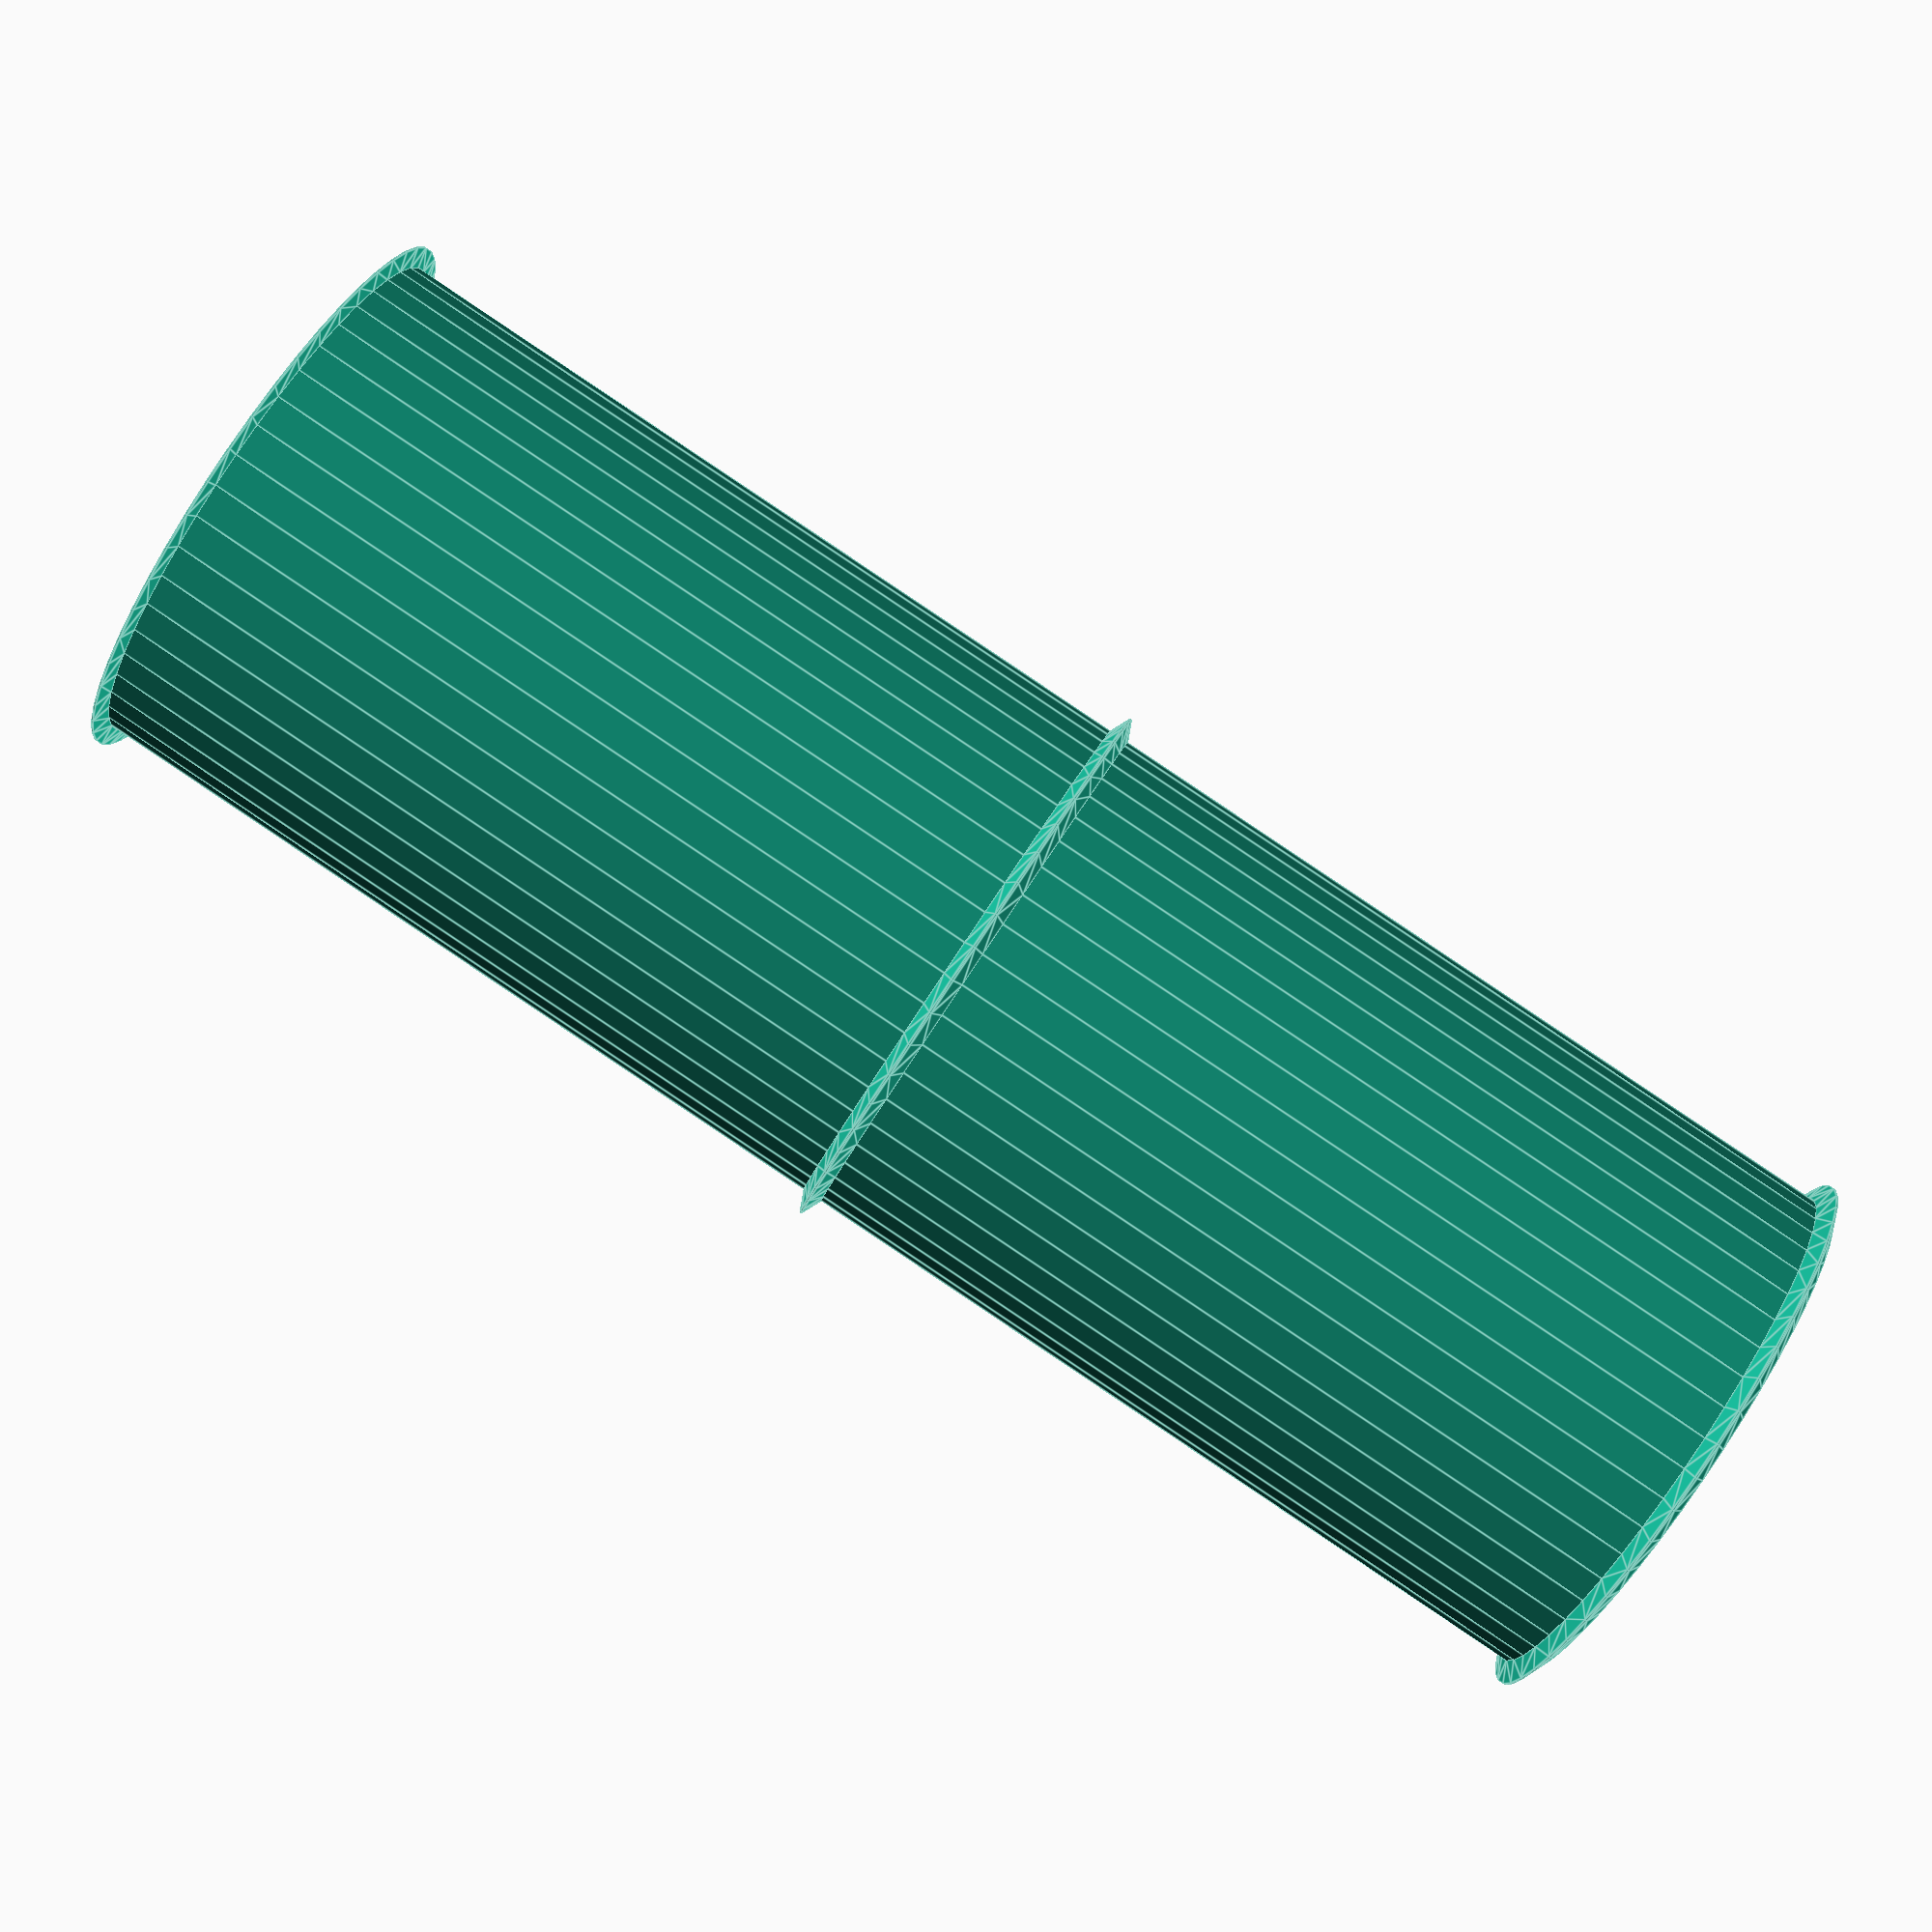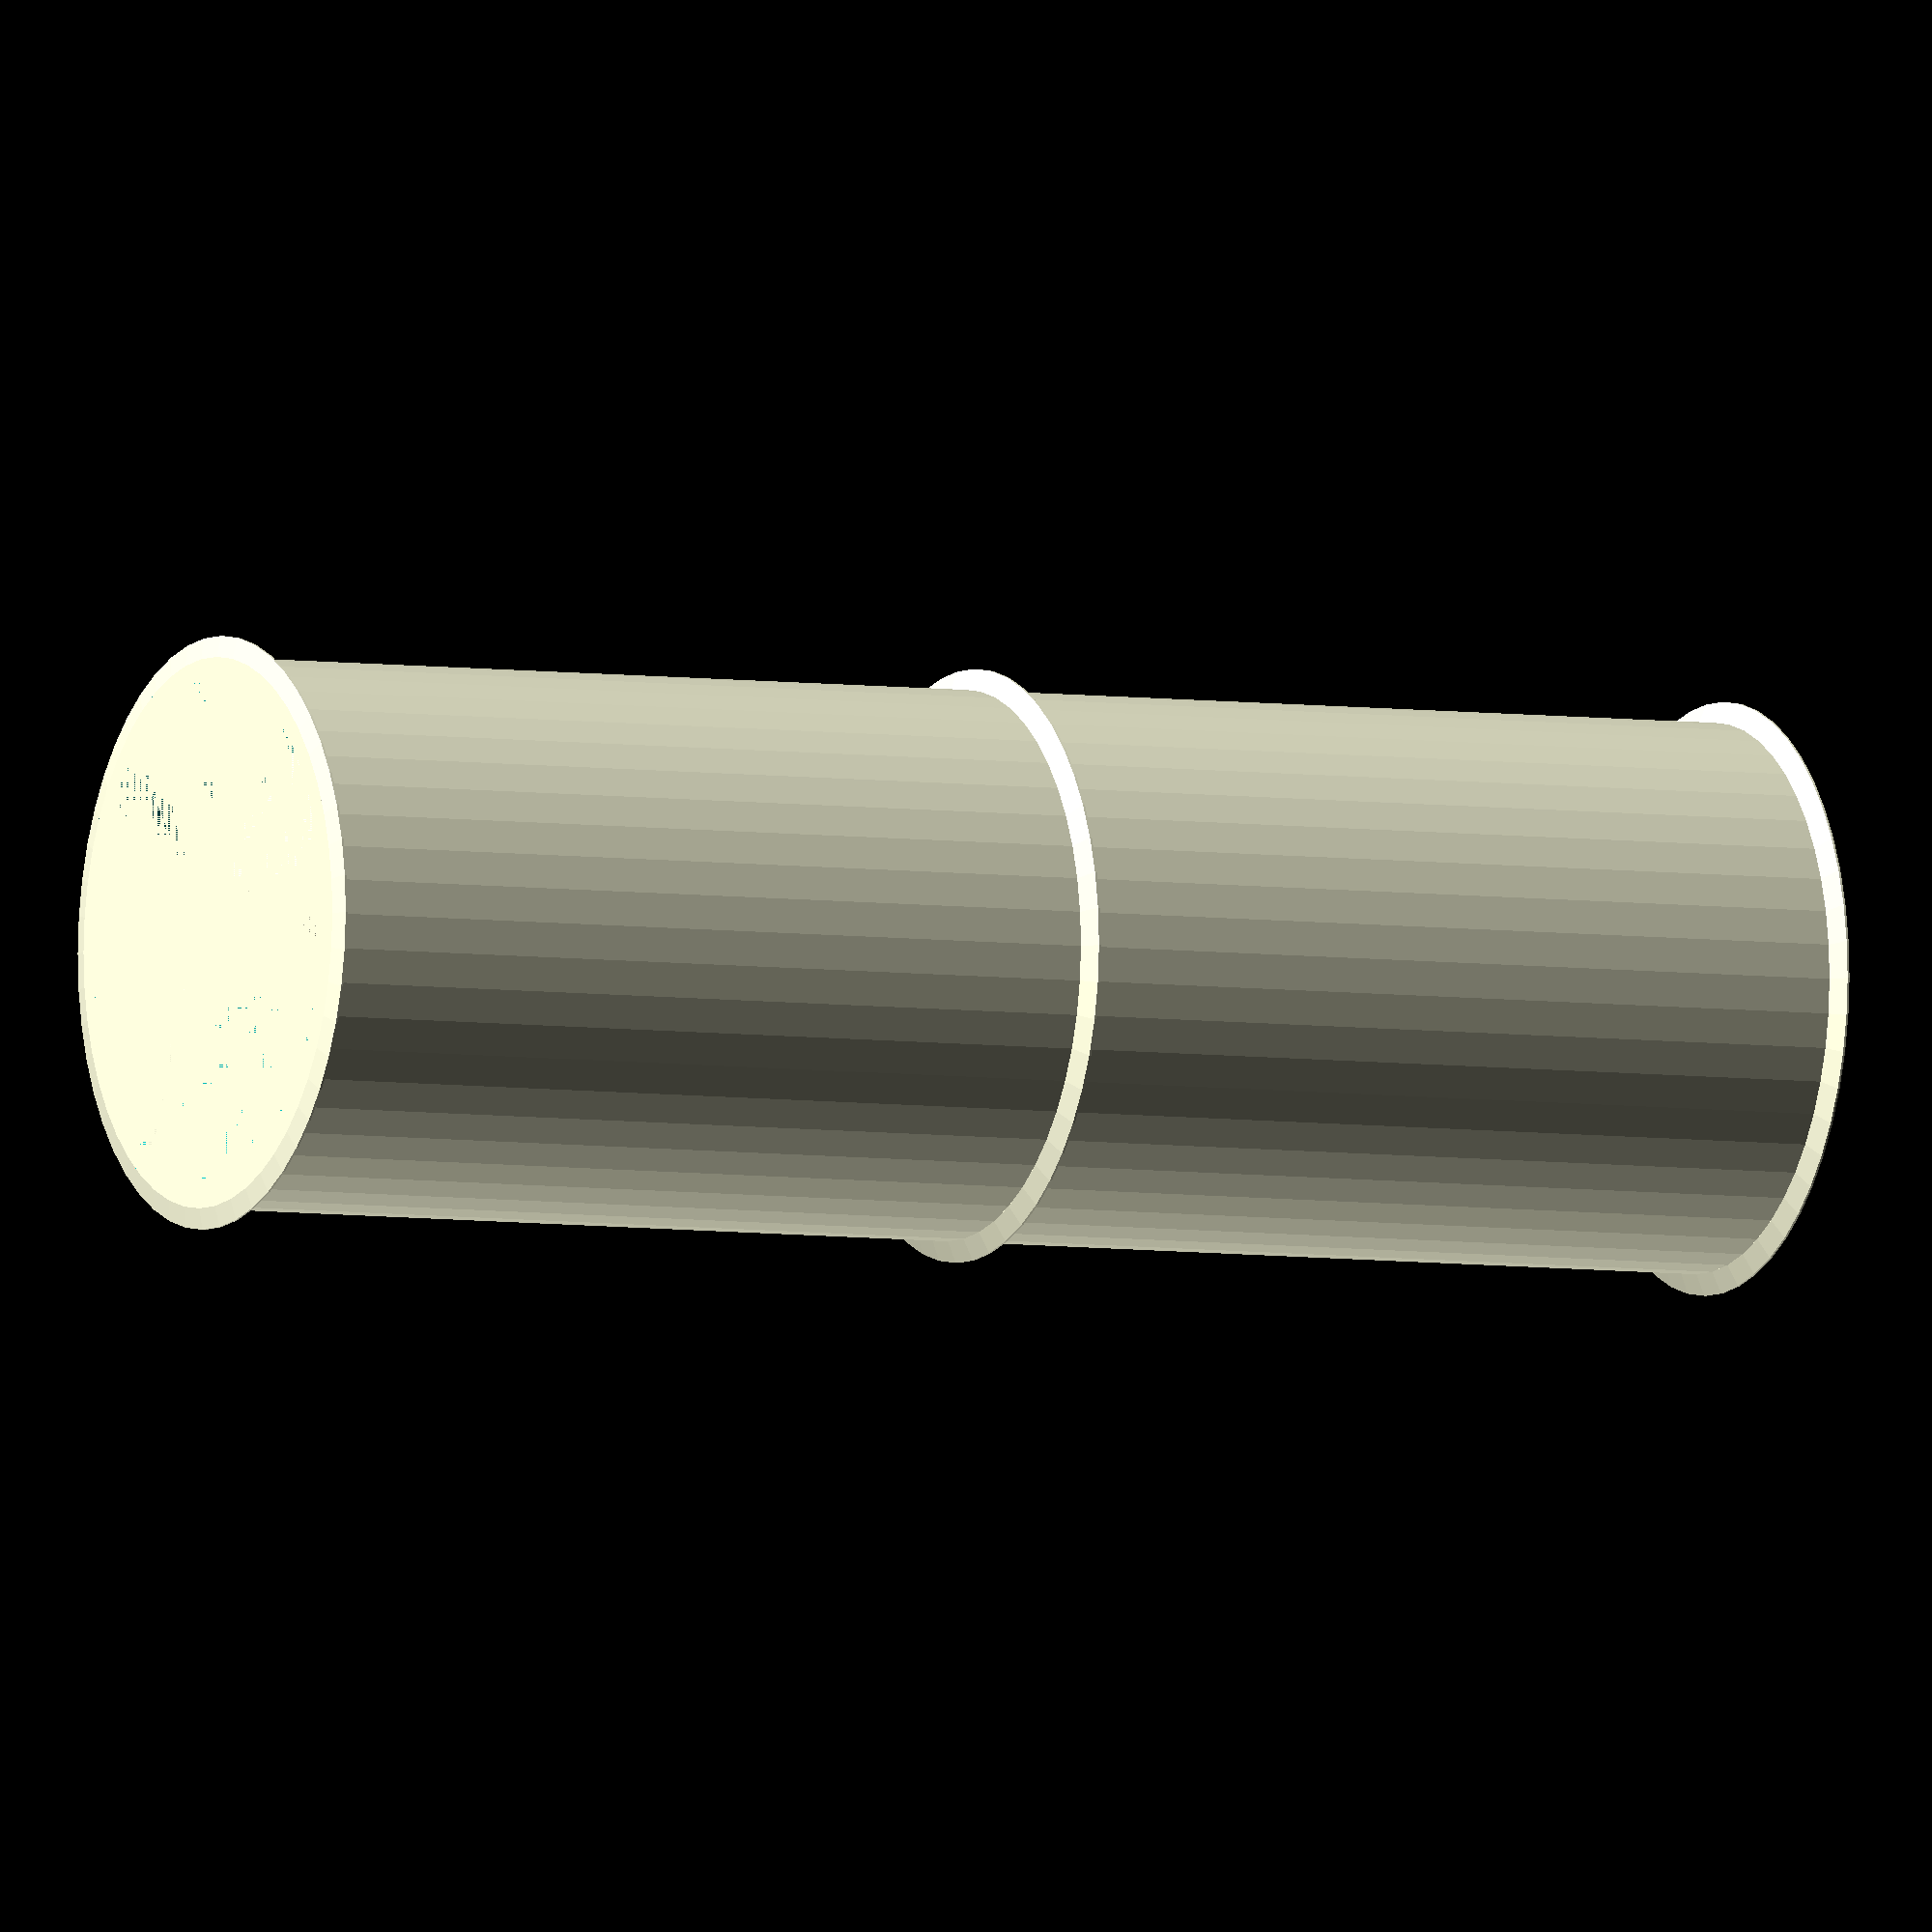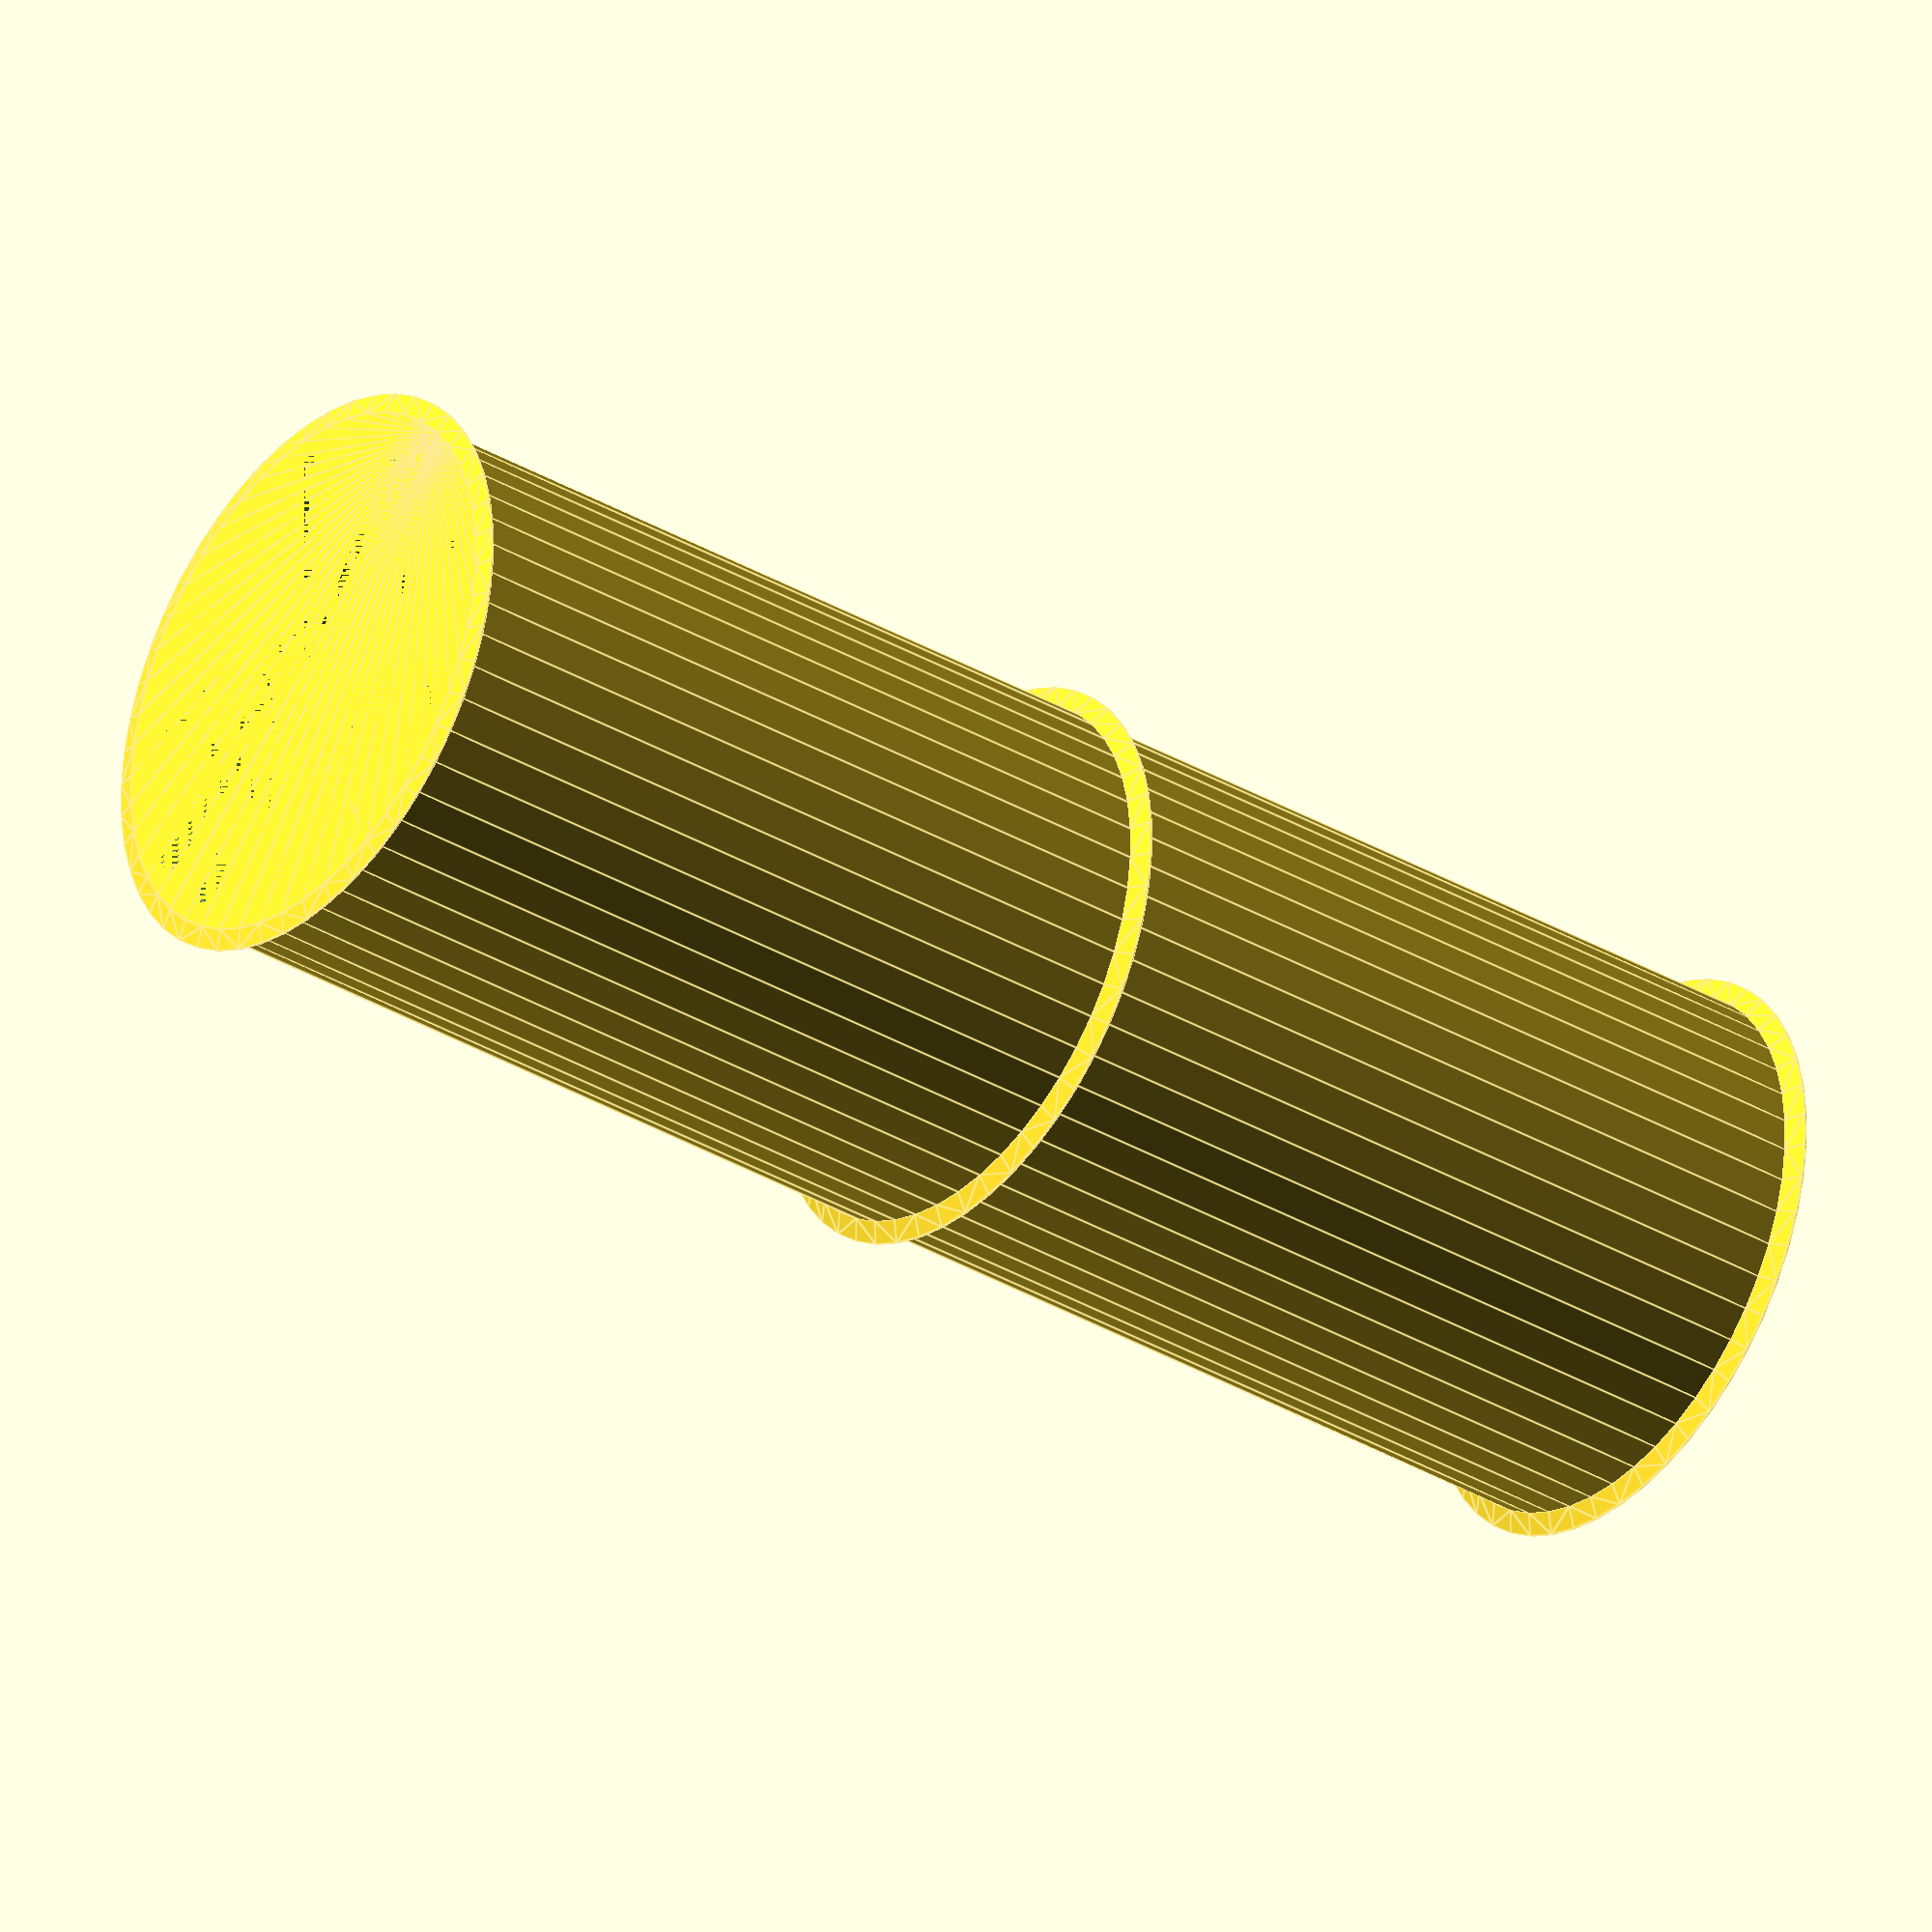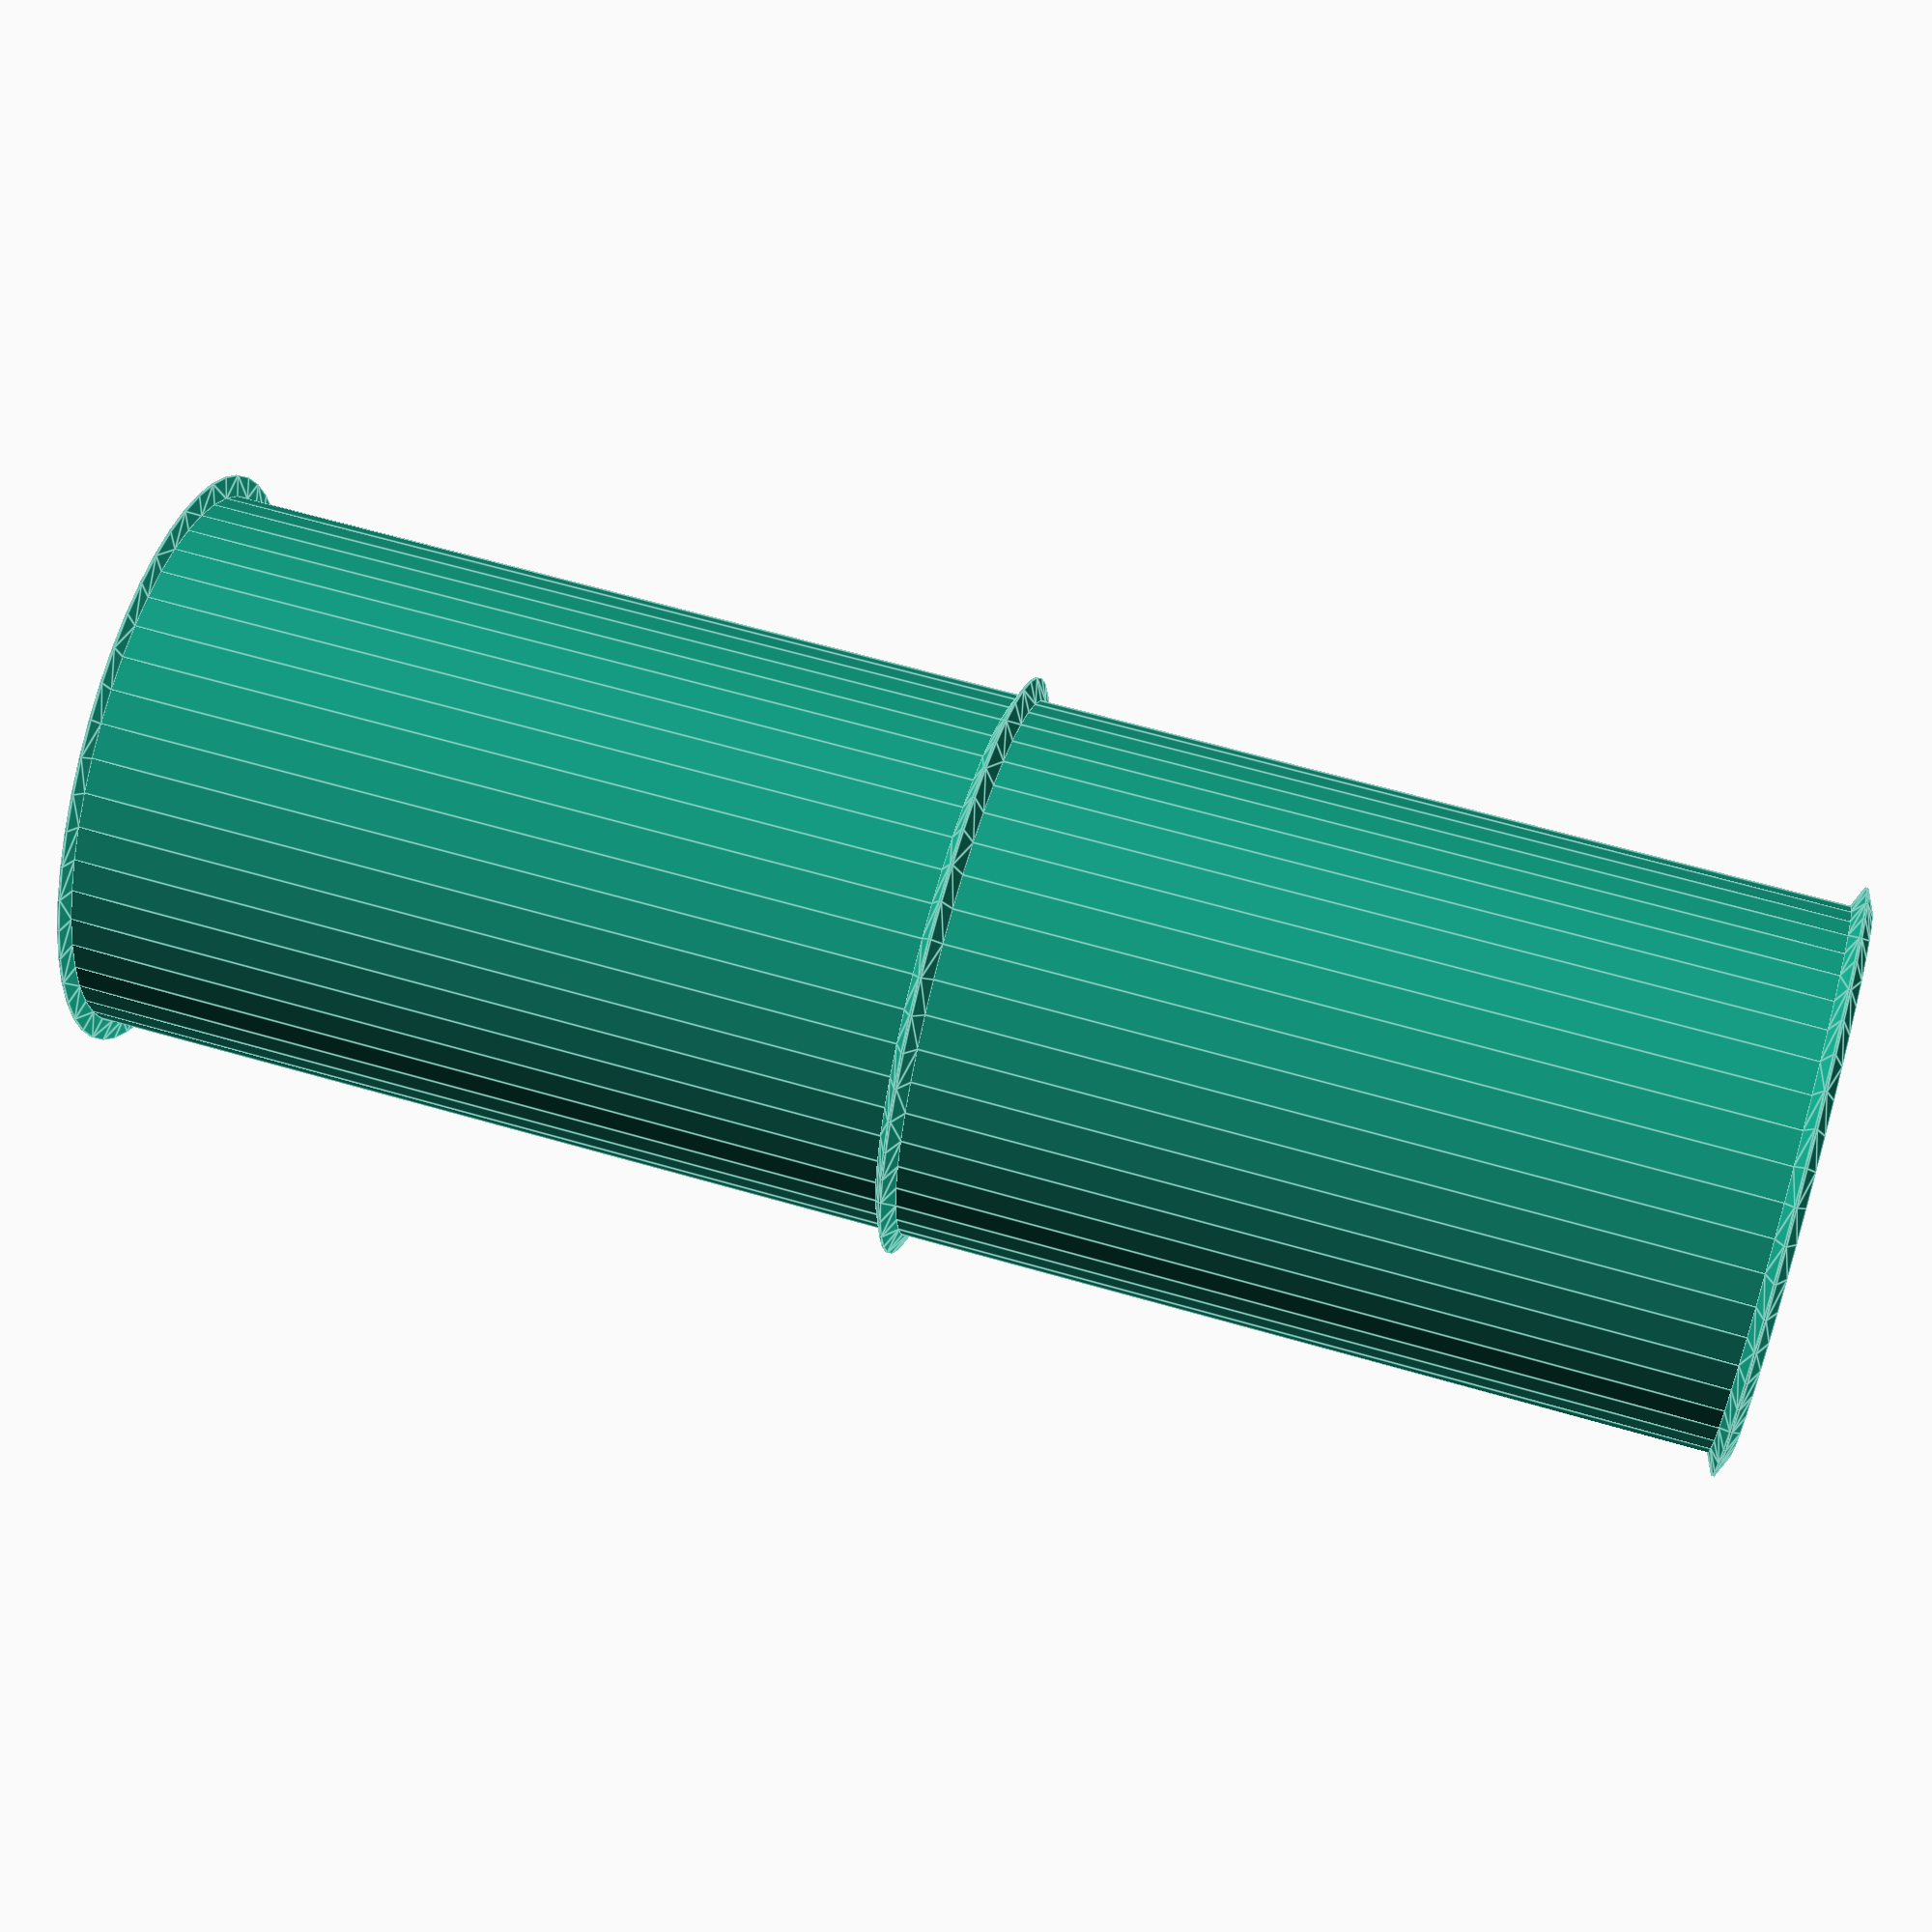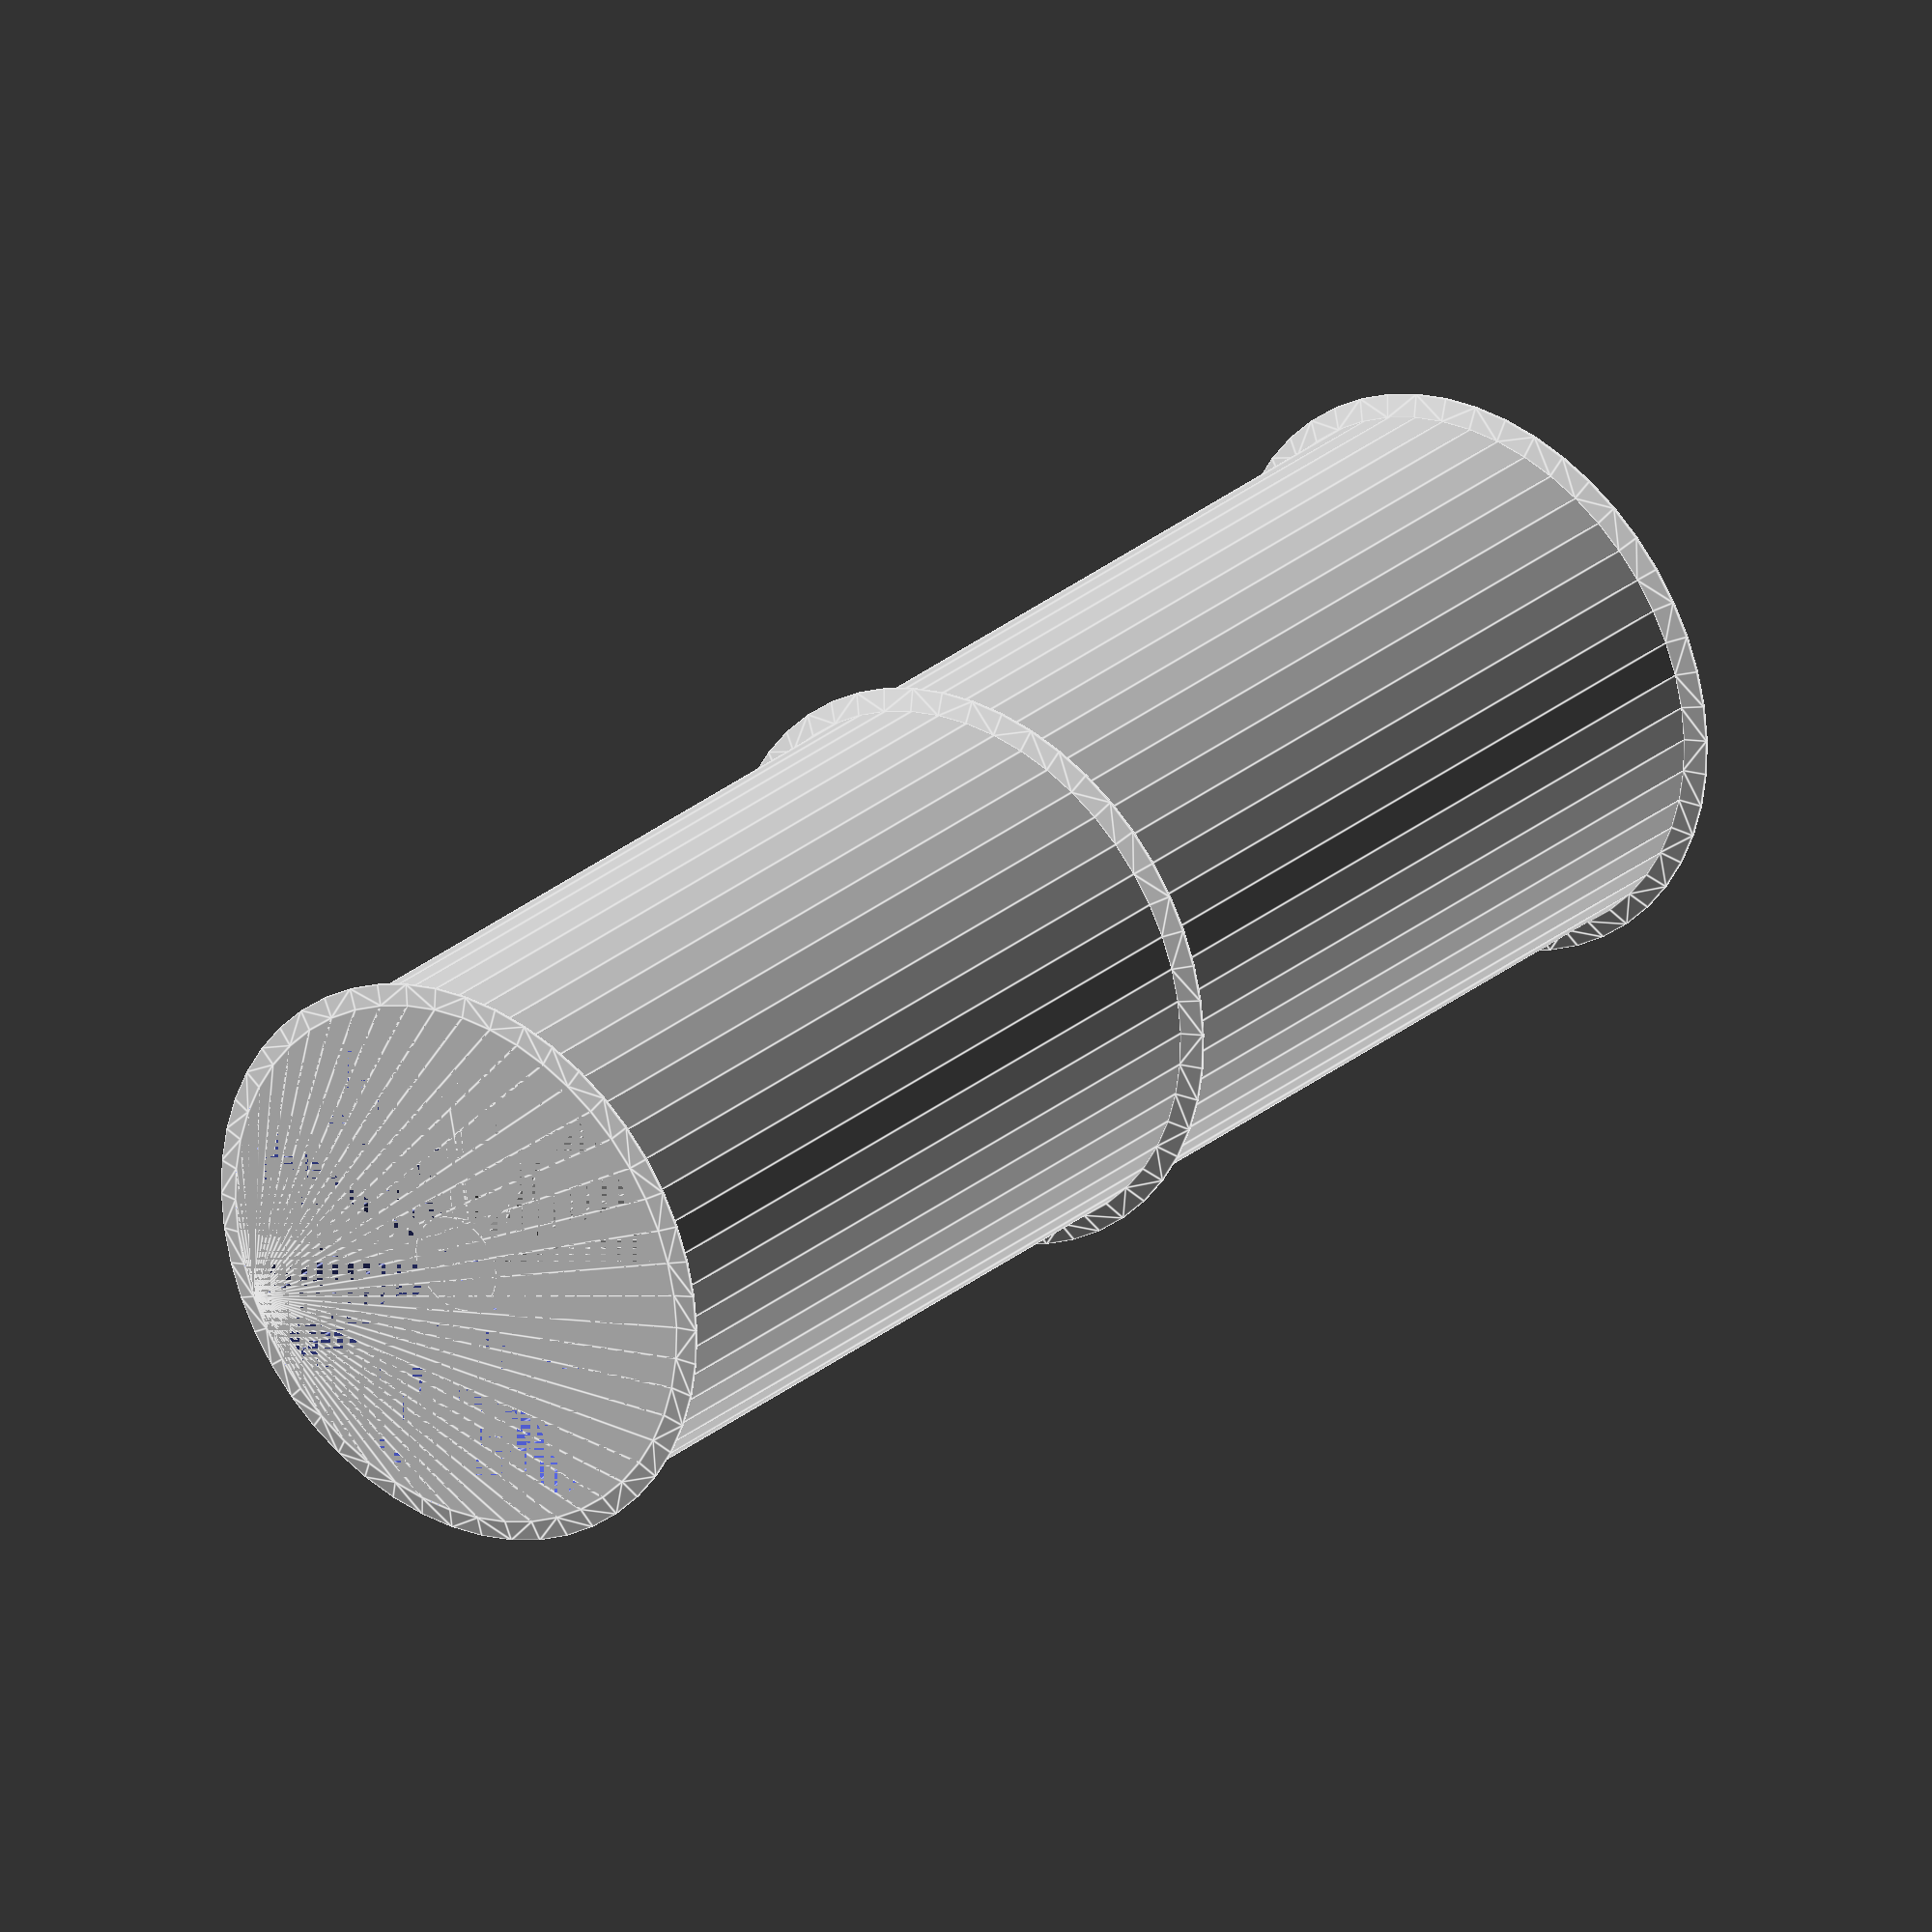
<openscad>
$fn = 50;

wallThickness = 2;
holderLength = 160;
holderOuterDiameter = 52;
holderInnerDiameter = 5.5;
maxSpoolWidth = 77;
printLips = true;

union() {
  tube(holderOuterDiameter, holderLength, wallThickness);
  tube(holderInnerDiameter, holderLength, wallThickness, relevantRadius = "inner");
  spine(holderInnerDiameter/2, holderOuterDiameter/2, holderLength, wallThickness);
  if (printLips) {
    lip(holderOuterDiameter/2, 2, 1);
    translate([0, 0, 1*maxSpoolWidth+1*wallThickness])
      lip(holderOuterDiameter/2, 2, wallThickness);
    translate([0, 0, 2*maxSpoolWidth+2*wallThickness])
      lip(holderOuterDiameter/2, 2, wallThickness);
  }
}

module tube(diameter, length, thickness, relevantRadius = "outer") {
  if (relevantRadius == "inner") {
    difference() {
      cylinder(r=(diameter/2)+thickness, h=length, center=false);
      cylinder(r=diameter/2, h=length, center=false);
    }
  } else {
    difference() {
      cylinder(r=diameter/2, h=length, center=false);
      cylinder(r=(diameter/2)-thickness, h=length, center=false);
    }
  }
}

module spine(innerRadius, outerRadius, length, thickness) {
  linear_extrude(height = length, center = false, convexity = 10, twist = -360*3)
    translate([innerRadius+thickness, 0, 0])
      square([outerRadius-thickness-(innerRadius+thickness), thickness]);

}

module lip(radius, height, thickness) {
  // difference() {
  //   cylinder(r=radius+height, h=thickness, center=false);
  //   cylinder(r=radius, h=thickness, center=false);
  // }
  difference() {
    hull() {
      cylinder(r=radius, h=0.2, center=false);
      translate([0, 0, thickness-0.2])
        cylinder(r=radius, h=0.2, center=false);
      translate([0, 0, (thickness-0.2)/2])
        cylinder(r=radius+height, h=0.2, center=false);
    }
    cylinder(r=radius, h=500, center=false);
  }
}


</openscad>
<views>
elev=271.2 azim=222.3 roll=303.8 proj=p view=edges
elev=5.0 azim=64.4 roll=243.2 proj=o view=solid
elev=213.8 azim=291.6 roll=308.7 proj=o view=edges
elev=297.8 azim=303.8 roll=286.5 proj=p view=edges
elev=154.0 azim=95.6 roll=323.1 proj=o view=edges
</views>
